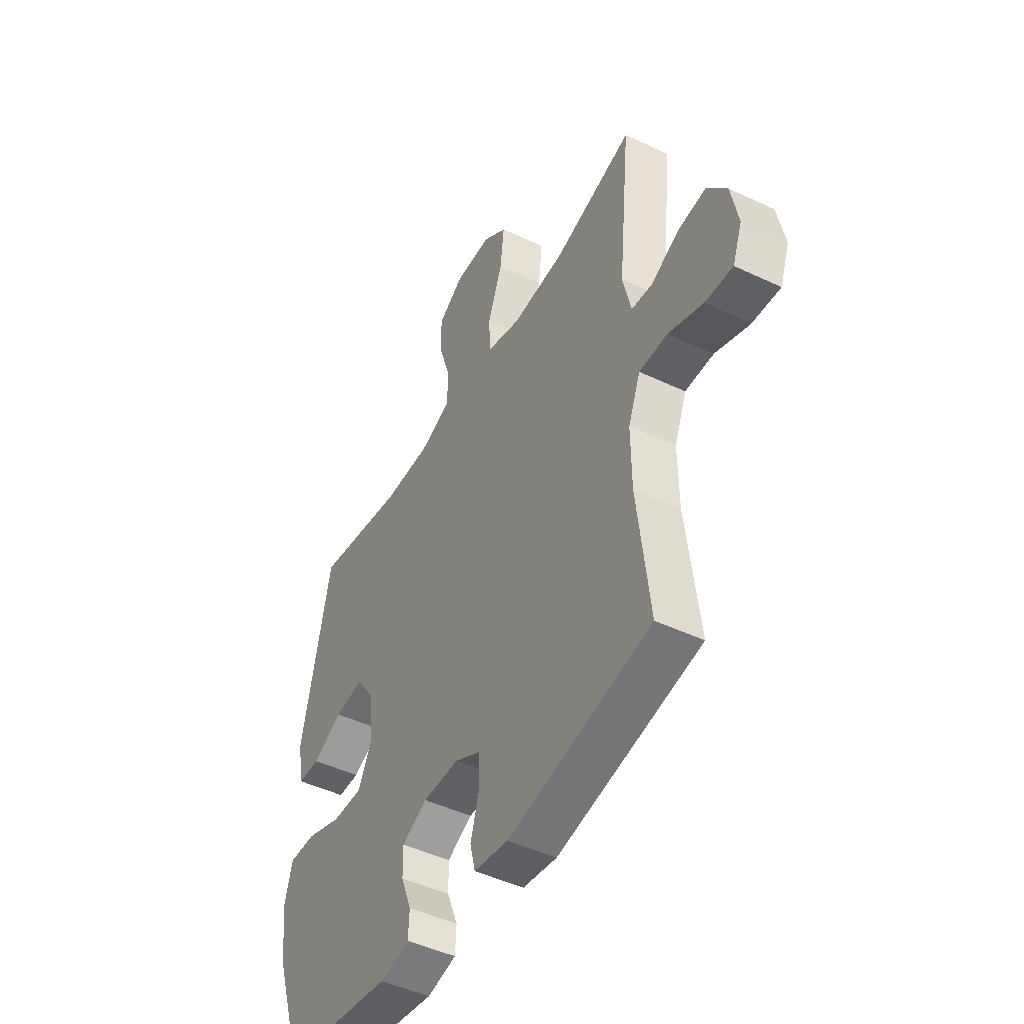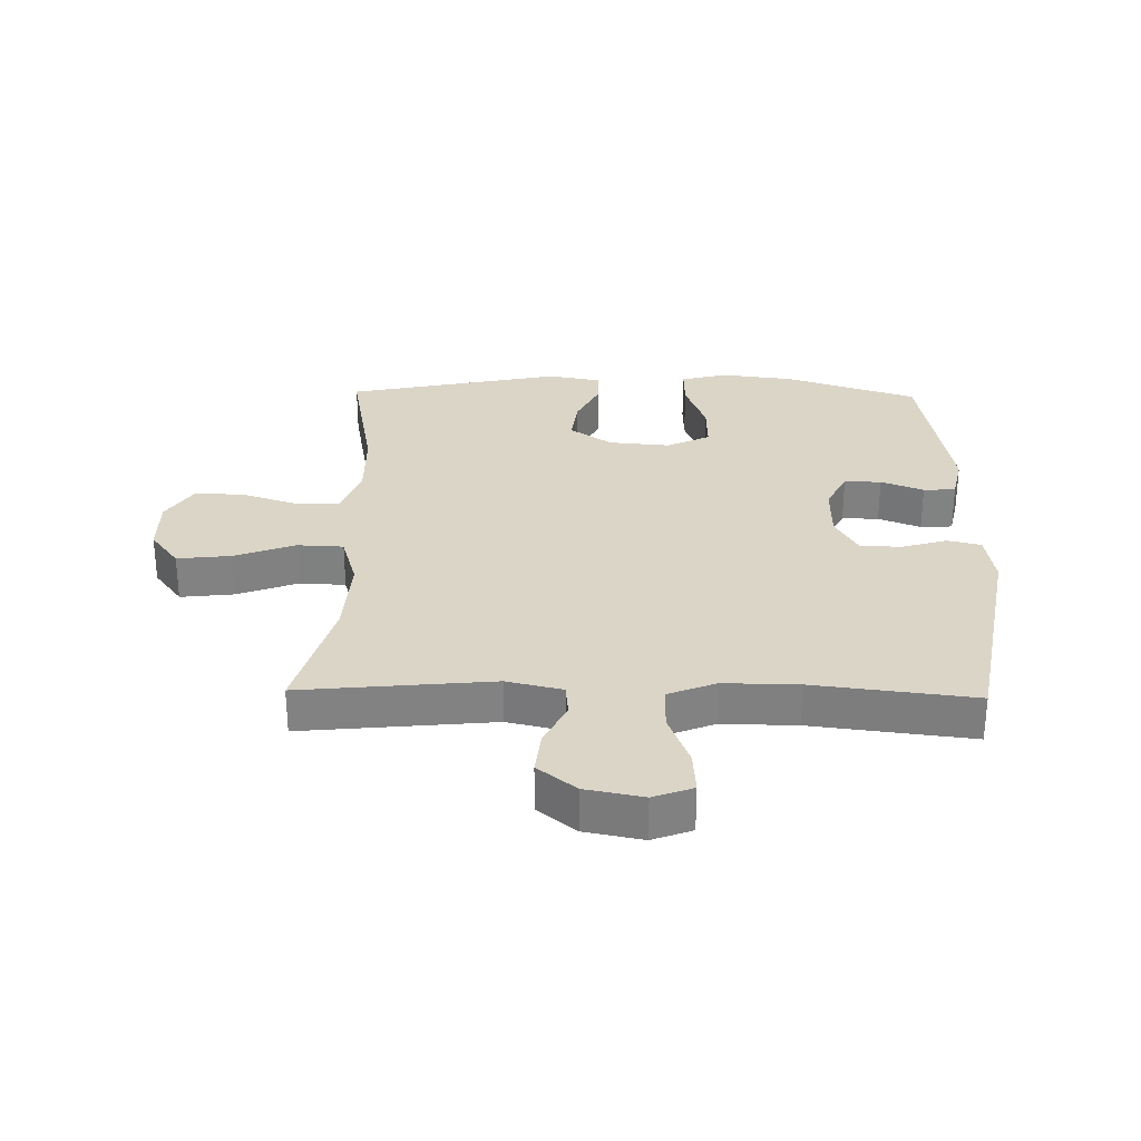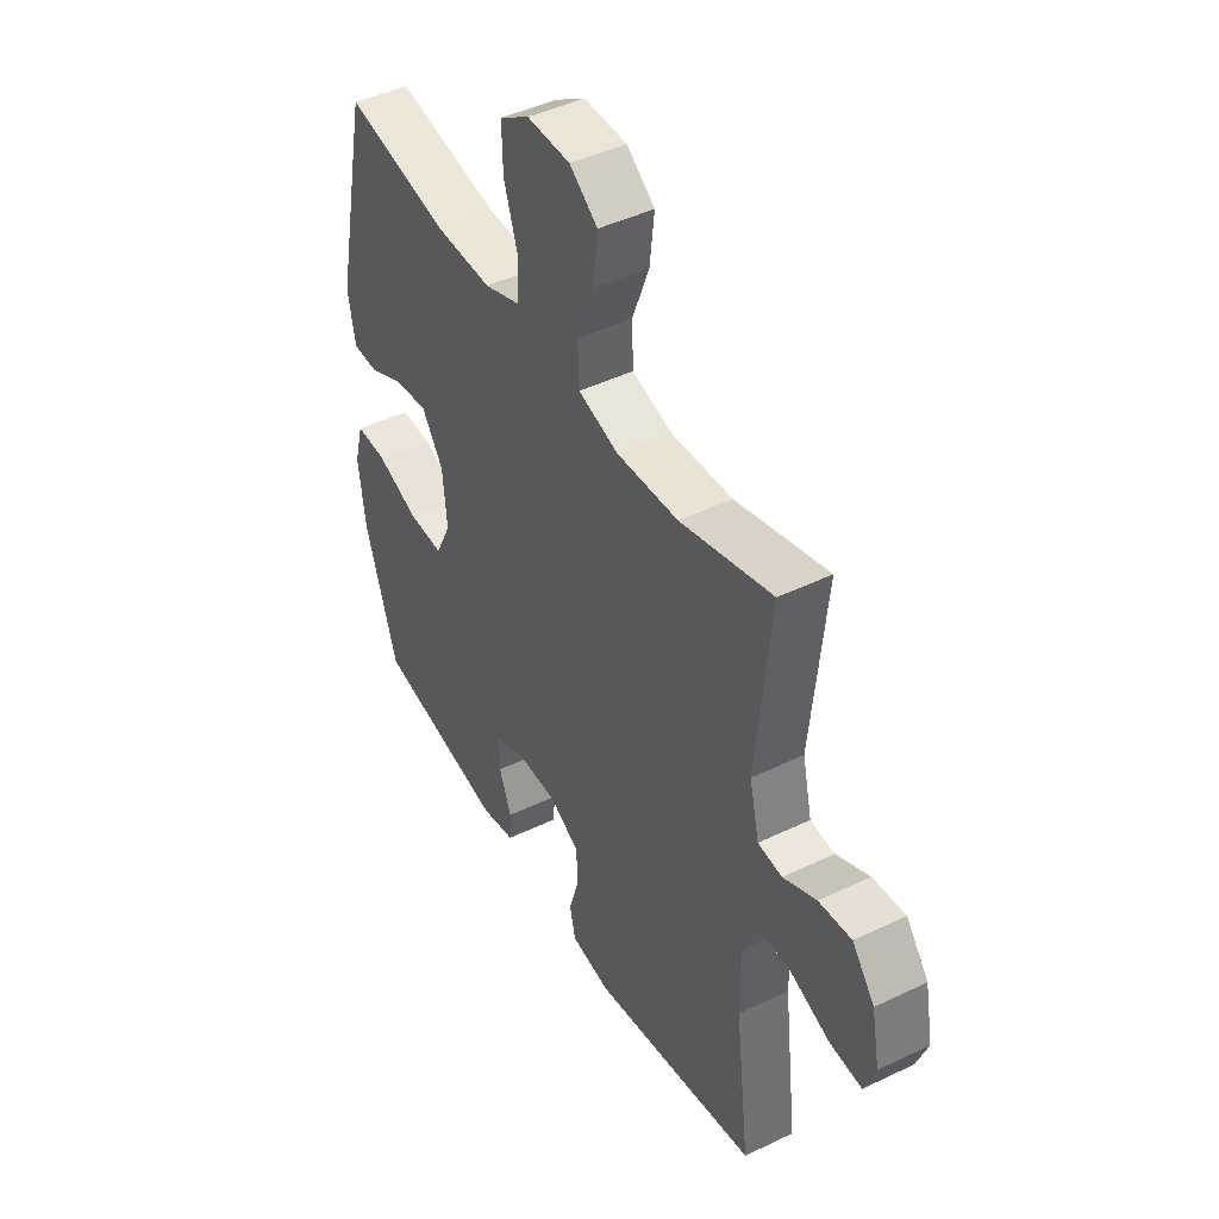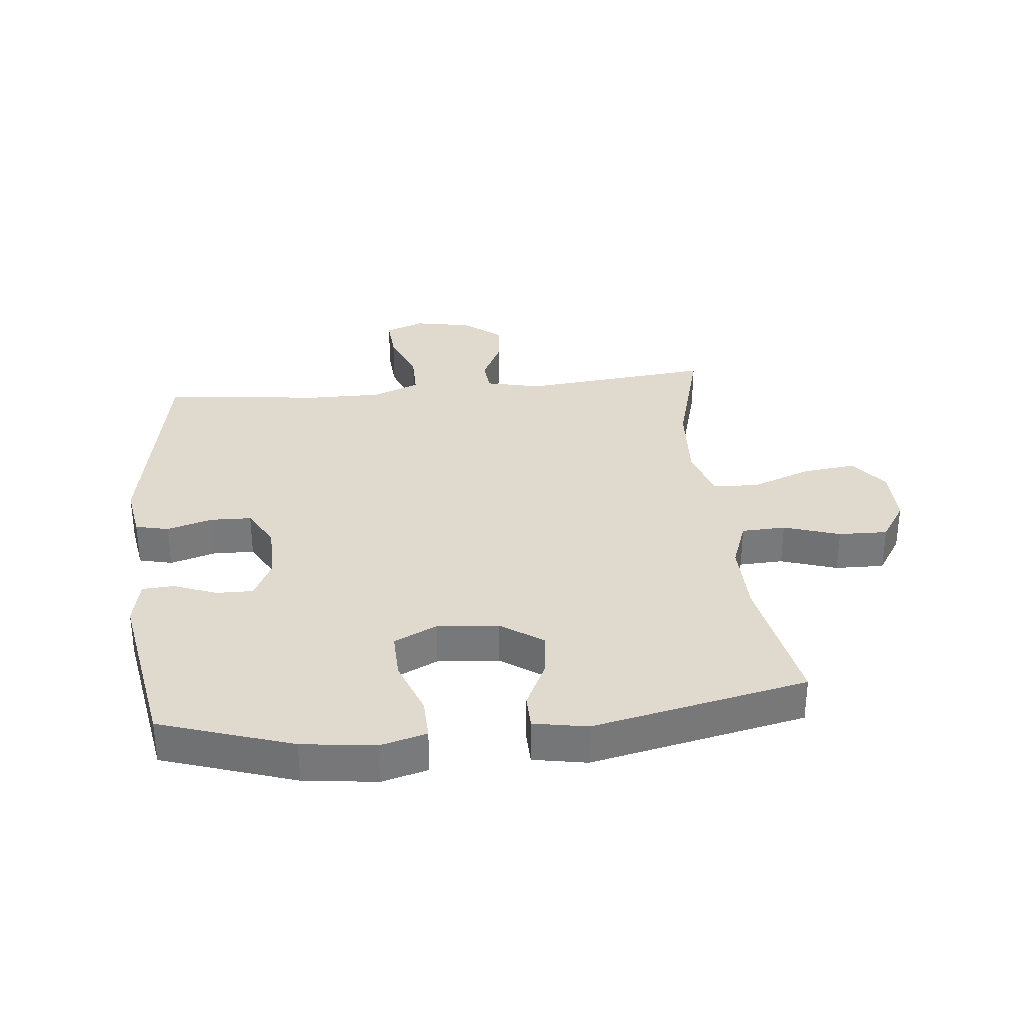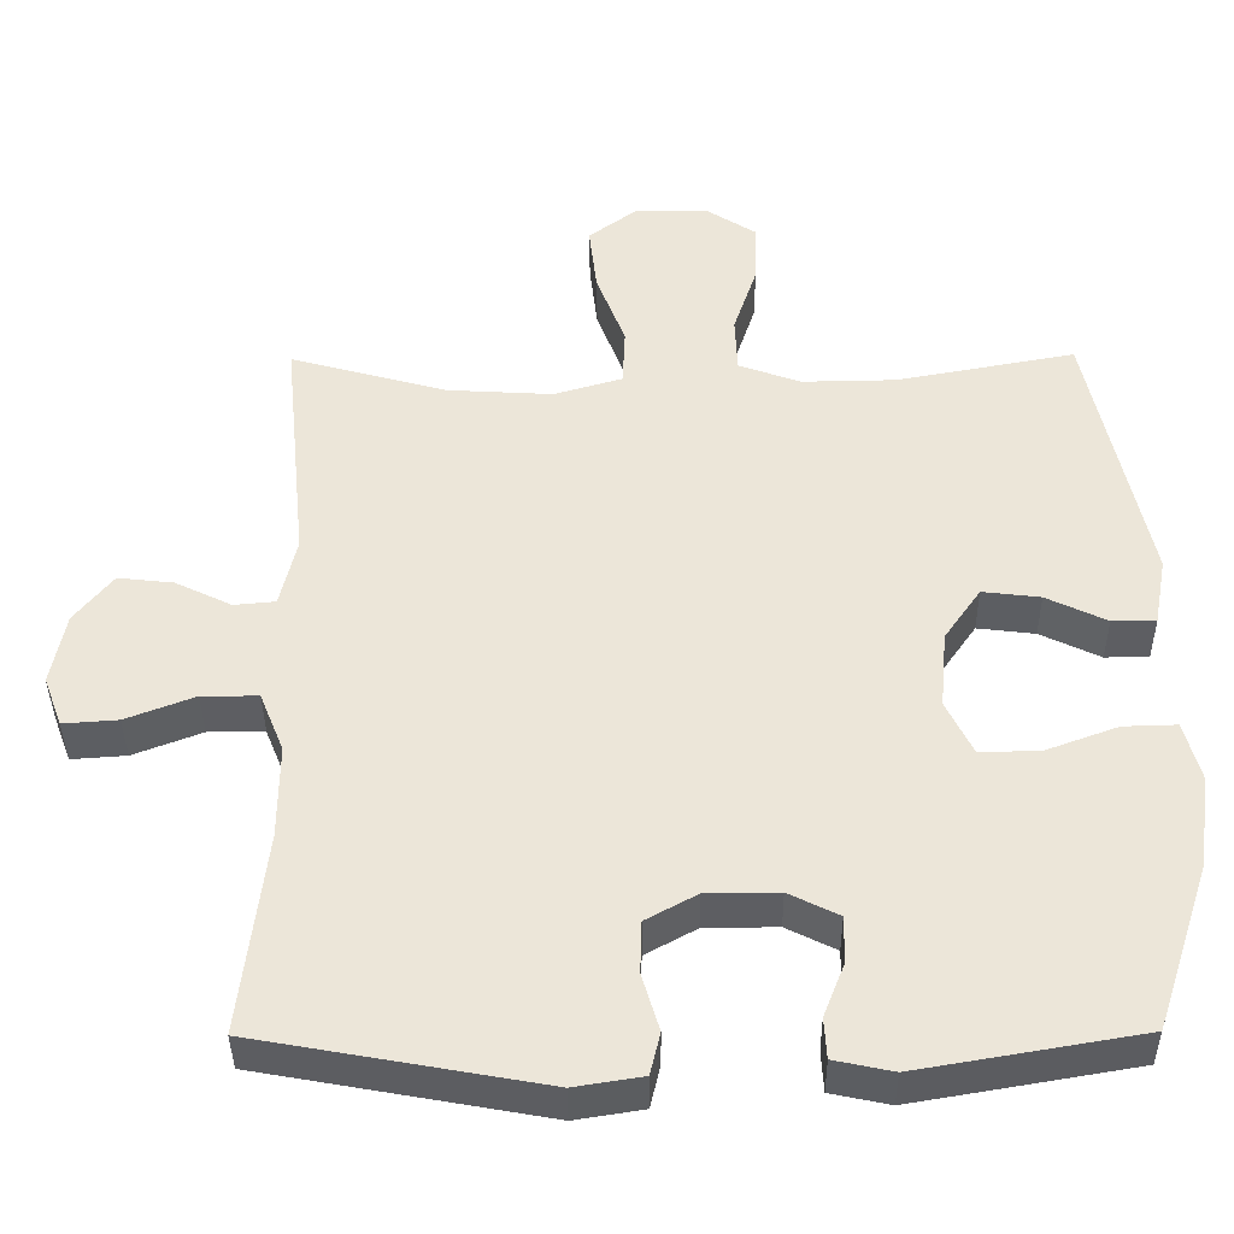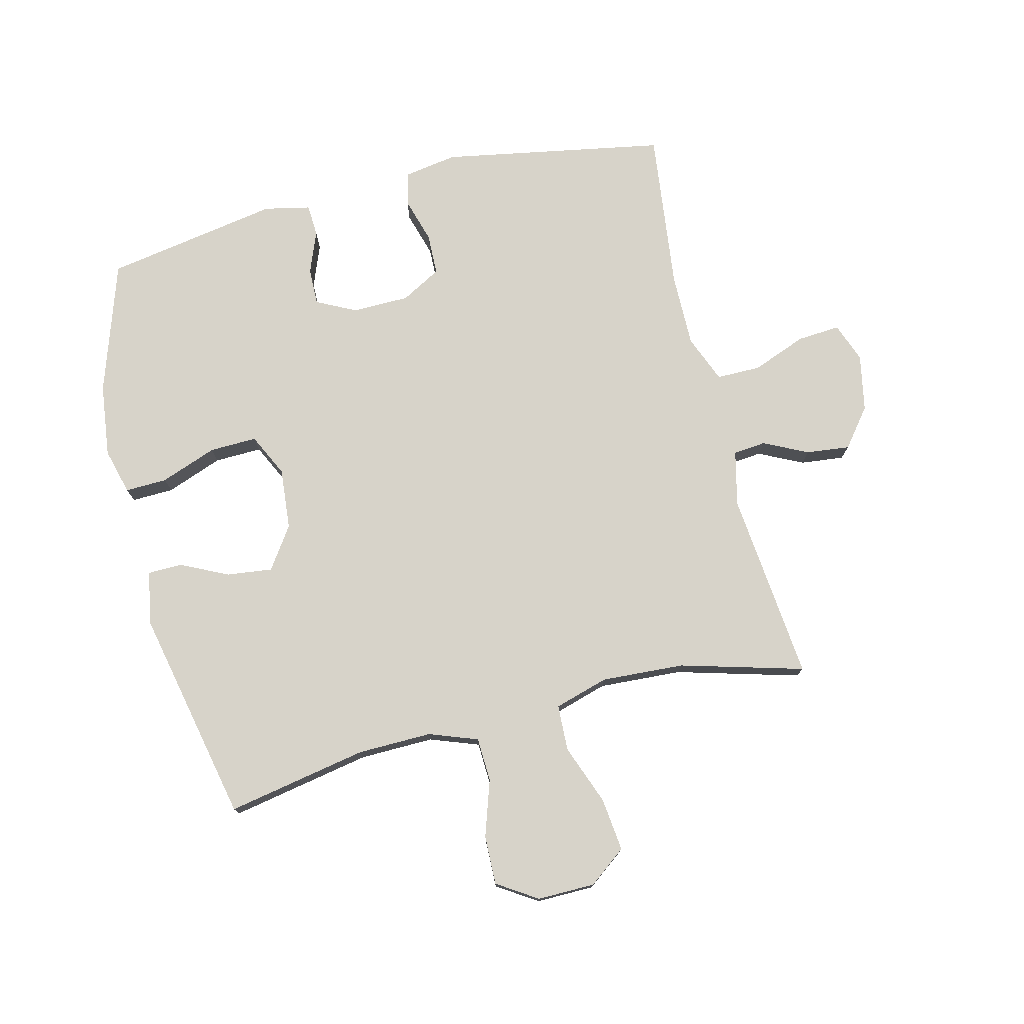
<metadata>
{"format":"obj","ext":"obj","renderer":"f3d","projection":"perspective","resolution":1024,"background":"white","views":[{"elev":-47.2,"azim":61.7,"up":"+Z"},{"elev":29.6,"azim":91.2,"up":"+Y"},{"elev":45.0,"azim":60.8,"up":"+Z"},{"elev":32.7,"azim":-95.9,"up":"+Y"},{"elev":-38.9,"azim":-179.5,"up":"+Z"},{"elev":76.2,"azim":-13.9,"up":"+Y"}]}
</metadata>
<code>
v 0.5 0.07 -0.5
v 0.136 0.07 -0.566
v 0.049 0.07 -0.552
v 0.036 0.07 -0.498
v 0.058 0.07 -0.424
v 0.056 0.07 -0.357
v -0.009 0.07 -0.321
v -0.102 0.07 -0.32
v -0.166 0.07 -0.352
v -0.165 0.07 -0.412
v -0.138 0.07 -0.481
v -0.141 0.07 -0.533
v -0.216 0.07 -0.549
v -0.5 0.07 -0.5
v -0.571 0.07 -0.285
v -0.586 0.07 -0.166
v -0.566 0.07 -0.091
v -0.498 0.07 -0.093
v -0.406 0.07 -0.127
v -0.329 0.07 -0.129
v -0.295 0.07 -0.059
v -0.304 0.07 0.041
v -0.351 0.07 0.109
v -0.425 0.07 0.1
v -0.502 0.07 0.063
v -0.558 0.07 0.064
v -0.574 0.07 0.151
v -0.5 0.07 0.5
v -0.271 0.07 0.457
v -0.15 0.07 0.455
v -0.071 0.07 0.484
v -0.068 0.07 0.556
v -0.098 0.07 0.647
v -0.1 0.07 0.727
v -0.035 0.07 0.769
v 0.059 0.07 0.768
v 0.12 0.07 0.722
v 0.11 0.07 0.635
v 0.073 0.07 0.537
v 0.076 0.07 0.462
v 0.164 0.07 0.436
v 0.299 0.07 0.444
v 0.5 0.07 0.5
v 0.469 0.07 0.19
v 0.49 0.07 0.1
v 0.543 0.07 0.095
v 0.615 0.07 0.13
v 0.686 0.07 0.138
v 0.735 0.07 0.076
v 0.753 0.07 -0.017
v 0.729 0.07 -0.081
v 0.659 0.07 -0.076
v 0.571 0.07 -0.042
v 0.499 0.07 -0.042
v 0.468 0.07 -0.119
v 0.469 0.07 -0.24
v 0.5 0 -0.5
v 0.136 0 -0.566
v 0.049 0 -0.552
v 0.036 0 -0.498
v 0.058 0 -0.424
v 0.056 0 -0.357
v -0.009 0 -0.321
v -0.102 0 -0.32
v -0.166 0 -0.352
v -0.165 0 -0.412
v -0.138 0 -0.481
v -0.141 0 -0.533
v -0.216 0 -0.549
v -0.5 0 -0.5
v -0.571 0 -0.285
v -0.586 0 -0.166
v -0.566 0 -0.091
v -0.498 0 -0.093
v -0.406 0 -0.127
v -0.329 0 -0.129
v -0.295 0 -0.059
v -0.304 0 0.041
v -0.351 0 0.109
v -0.425 0 0.1
v -0.502 0 0.063
v -0.558 0 0.064
v -0.574 0 0.151
v -0.5 0 0.5
v -0.271 0 0.457
v -0.15 0 0.455
v -0.071 0 0.484
v -0.068 0 0.556
v -0.098 0 0.647
v -0.1 0 0.727
v -0.035 0 0.769
v 0.059 0 0.768
v 0.12 0 0.722
v 0.11 0 0.635
v 0.073 0 0.537
v 0.076 0 0.462
v 0.164 0 0.436
v 0.299 0 0.444
v 0.5 0 0.5
v 0.469 0 0.19
v 0.49 0 0.1
v 0.543 0 0.095
v 0.615 0 0.13
v 0.686 0 0.138
v 0.735 0 0.076
v 0.753 0 -0.017
v 0.729 0 -0.081
v 0.659 0 -0.076
v 0.571 0 -0.042
v 0.499 0 -0.042
v 0.468 0 -0.119
v 0.469 0 -0.24
f 51 52 53
f 50 51 53
f 49 50 53
f 48 49 53
f 47 48 53
f 46 47 53
f 45 46 53 54
f 44 45 54 55
f 42 43 44
f 41 42 44 55
f 37 38 39
f 36 37 39
f 35 36 39
f 34 35 39
f 33 34 39
f 32 33 39
f 31 32 39 40
f 41 55 56
f 40 41 56
f 31 40 56
f 30 31 56
f 27 28 29
f 26 27 29
f 25 26 29
f 24 25 29
f 17 18 19
f 16 17 19
f 15 16 19
f 14 15 19
f 13 14 19
f 12 13 19
f 11 12 19
f 10 11 19
f 9 10 19 20
f 8 9 20 21
f 3 4 5
f 2 3 5
f 1 2 5
f 56 1 5
f 56 5 6
f 30 56 6 7
f 23 24 29 30
f 22 23 30 7
f 7 8 21 22
f 109 108 107
f 109 107 106
f 109 106 105
f 109 105 104
f 109 104 103
f 109 103 102
f 110 109 102 101
f 111 110 101 100
f 100 99 98
f 111 100 98 97
f 95 94 93
f 95 93 92
f 95 92 91
f 95 91 90
f 95 90 89
f 95 89 88
f 96 95 88 87
f 112 111 97
f 112 97 96
f 112 96 87
f 112 87 86
f 85 84 83
f 85 83 82
f 85 82 81
f 85 81 80
f 75 74 73
f 75 73 72
f 75 72 71
f 75 71 70
f 75 70 69
f 75 69 68
f 75 68 67
f 75 67 66
f 76 75 66 65
f 77 76 65 64
f 61 60 59
f 61 59 58
f 61 58 57
f 61 57 112
f 62 61 112
f 63 62 112 86
f 86 85 80 79
f 63 86 79 78
f 78 77 64 63
f 1 57 58 2
f 2 58 59 3
f 3 59 60 4
f 4 60 61 5
f 5 61 62 6
f 6 62 63 7
f 7 63 64 8
f 8 64 65 9
f 9 65 66 10
f 10 66 67 11
f 11 67 68 12
f 12 68 69 13
f 13 69 70 14
f 14 70 71 15
f 15 71 72 16
f 16 72 73 17
f 17 73 74 18
f 18 74 75 19
f 19 75 76 20
f 20 76 77 21
f 21 77 78 22
f 22 78 79 23
f 23 79 80 24
f 24 80 81 25
f 25 81 82 26
f 26 82 83 27
f 27 83 84 28
f 28 84 85 29
f 29 85 86 30
f 30 86 87 31
f 31 87 88 32
f 32 88 89 33
f 33 89 90 34
f 34 90 91 35
f 35 91 92 36
f 36 92 93 37
f 37 93 94 38
f 38 94 95 39
f 39 95 96 40
f 40 96 97 41
f 41 97 98 42
f 42 98 99 43
f 43 99 100 44
f 44 100 101 45
f 45 101 102 46
f 46 102 103 47
f 47 103 104 48
f 48 104 105 49
f 49 105 106 50
f 50 106 107 51
f 51 107 108 52
f 52 108 109 53
f 53 109 110 54
f 54 110 111 55
f 55 111 112 56
f 56 112 57 1

</code>
